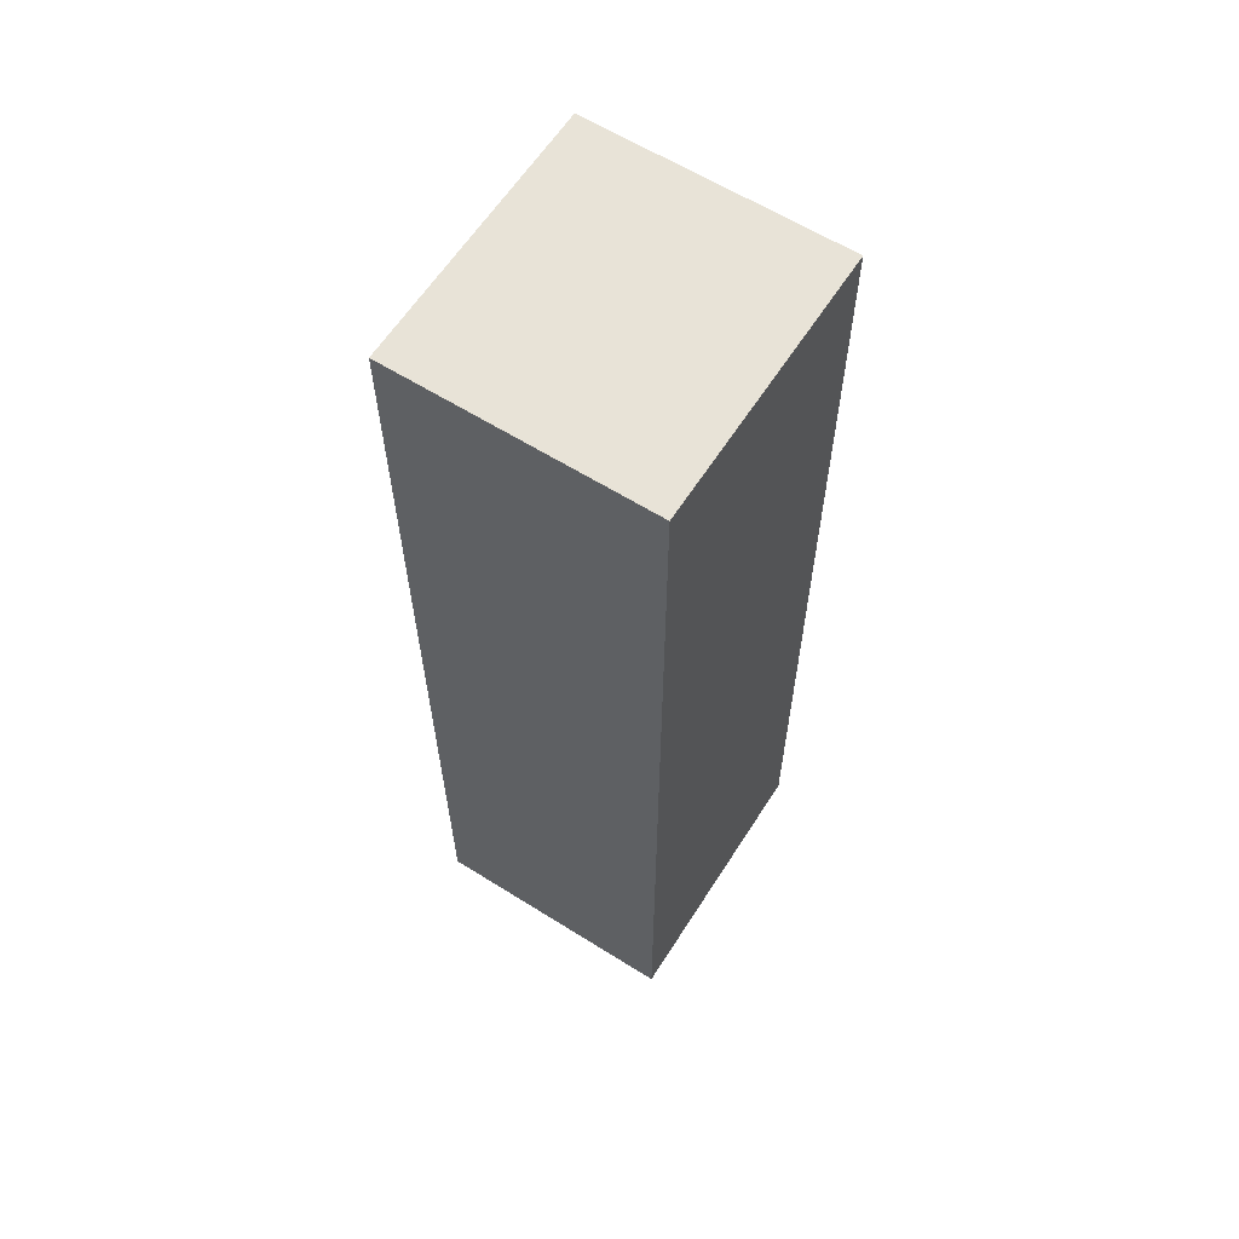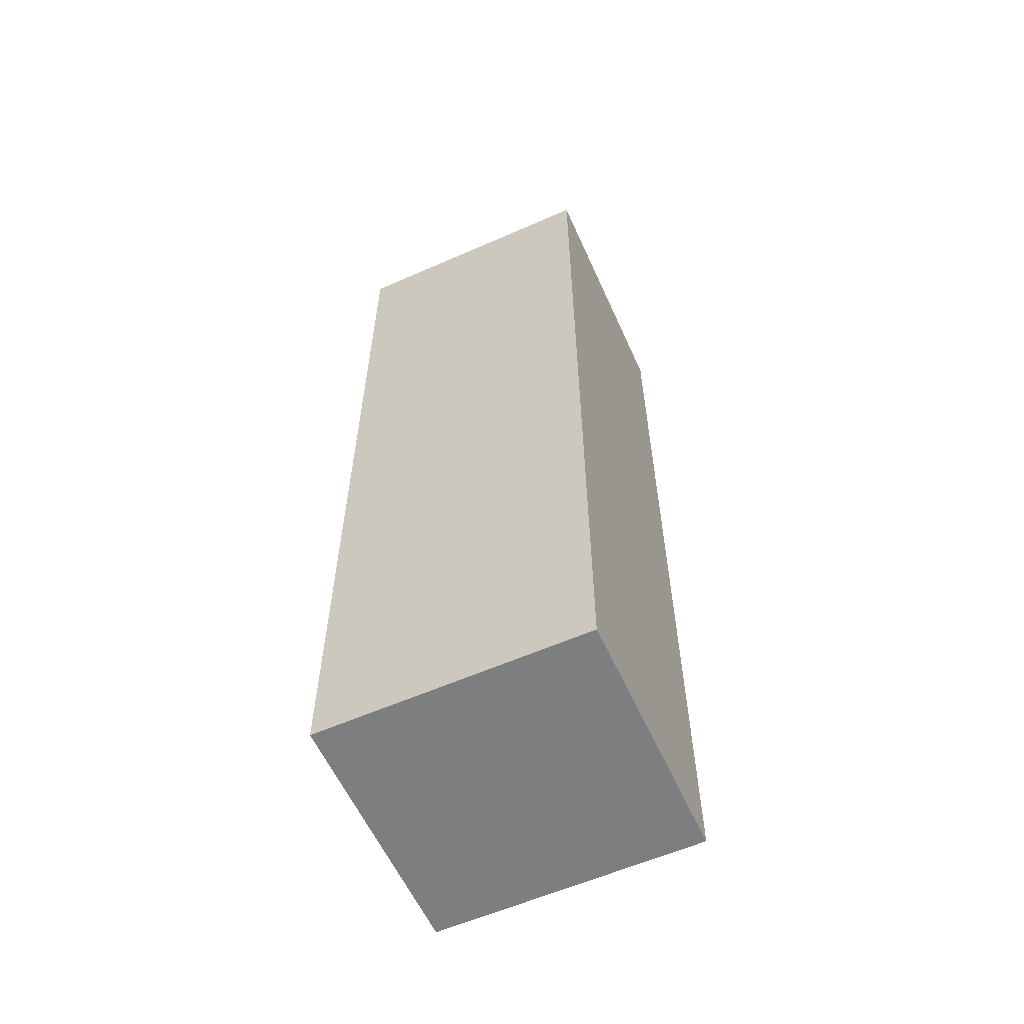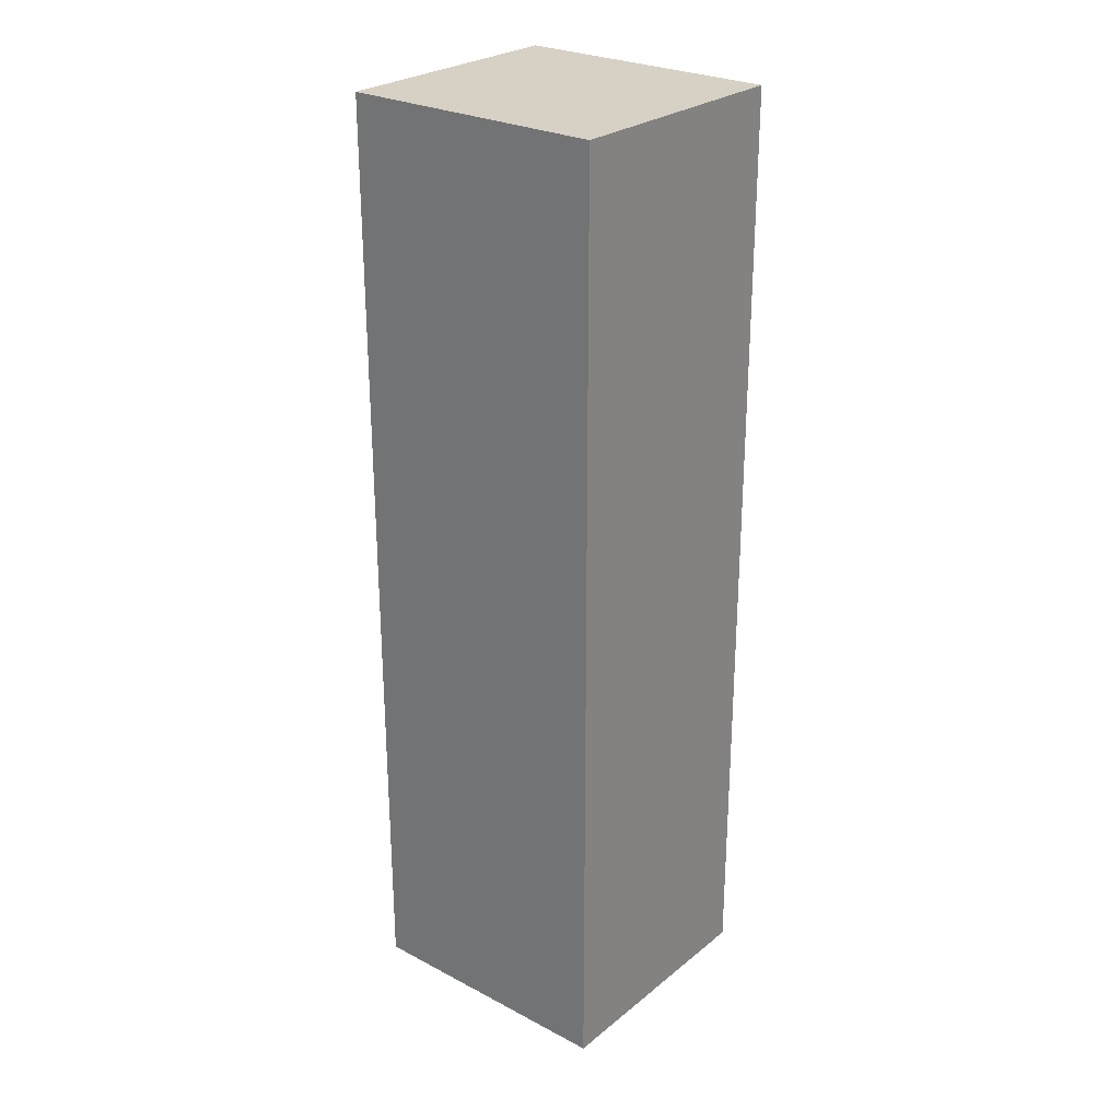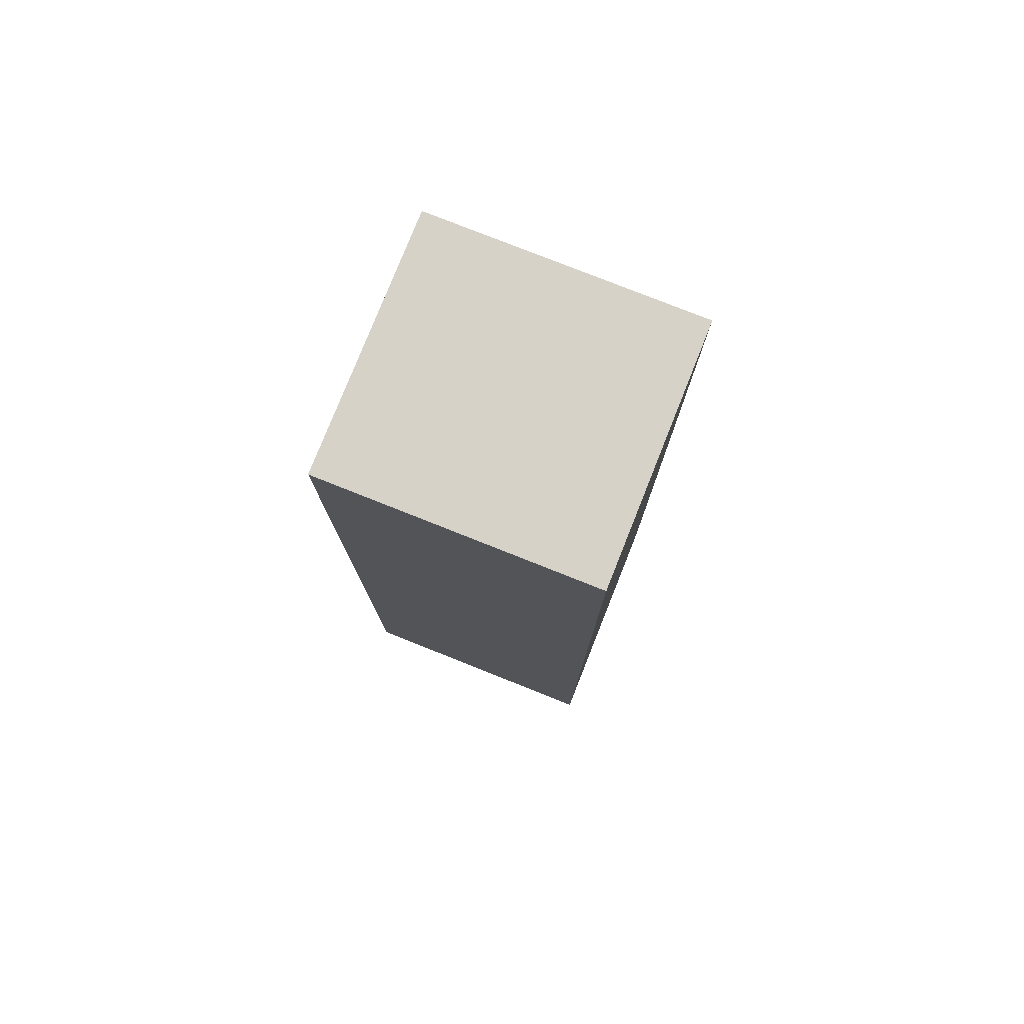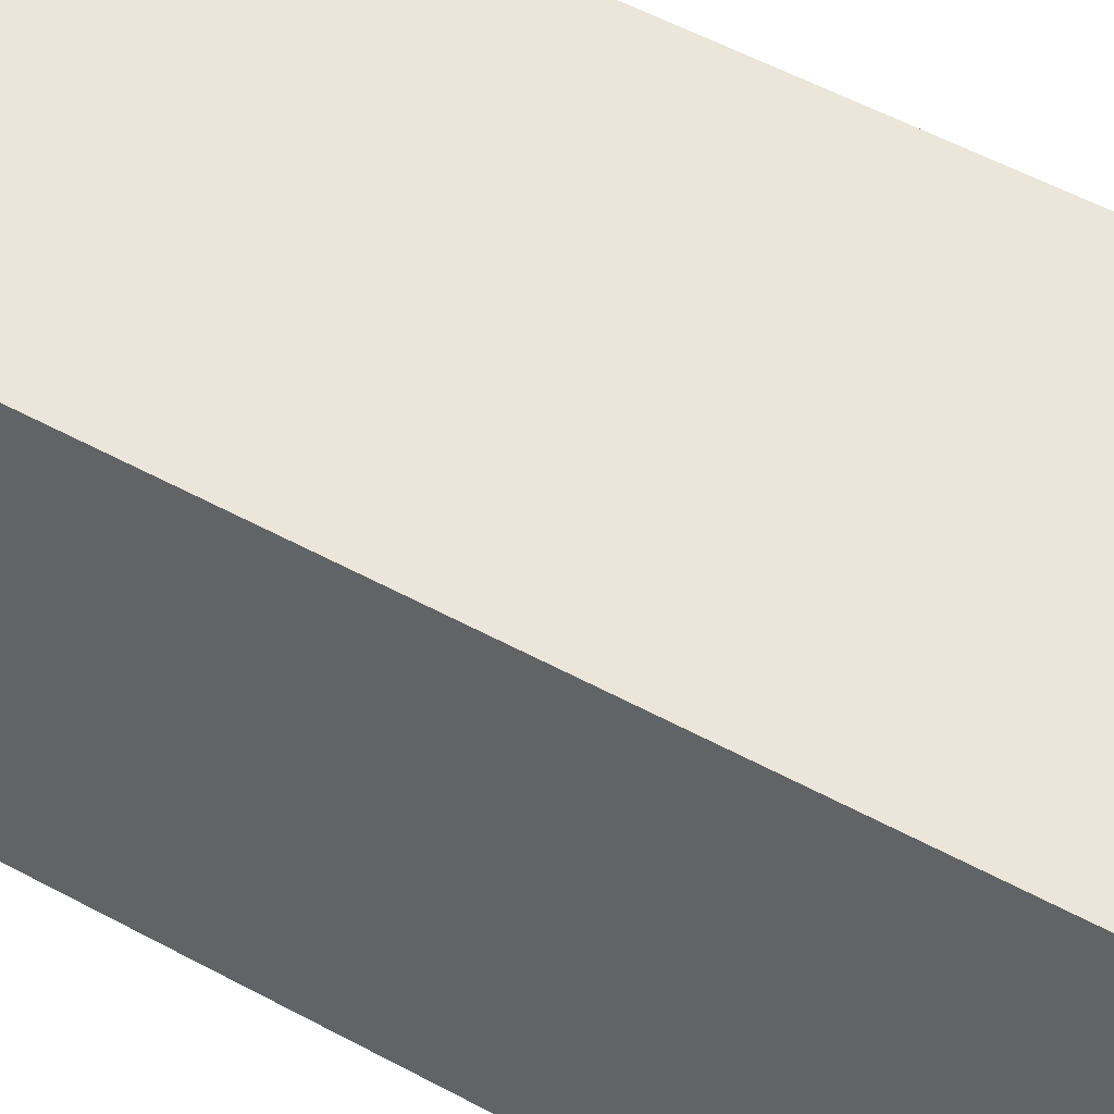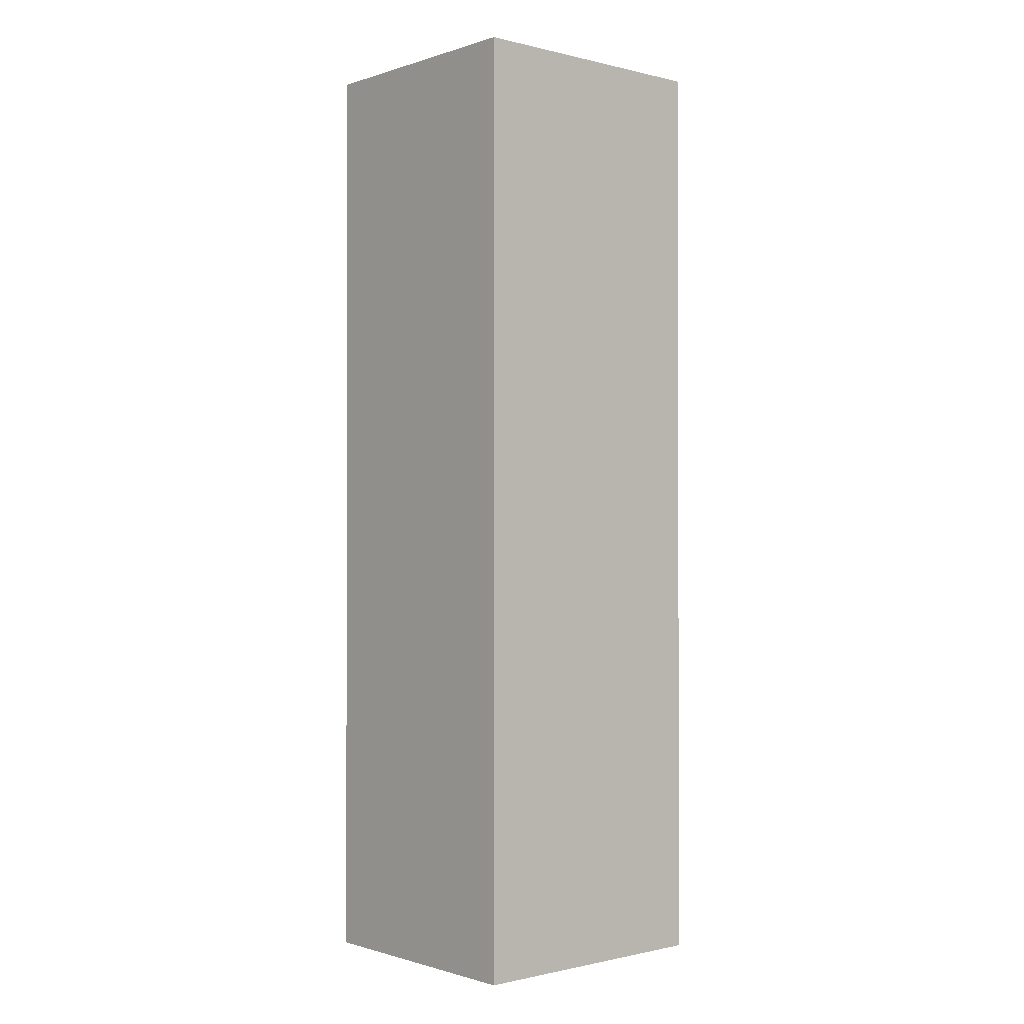
<metadata>
{"format":"obj","ext":"obj","renderer":"f3d","projection":"perspective","resolution":1024,"background":"white","views":[{"elev":61.7,"azim":122.5,"up":"+Y"},{"elev":-59.3,"azim":-155.7,"up":"+Y"},{"elev":26.7,"azim":-140.8,"up":"+Y"},{"elev":78.2,"azim":-158.3,"up":"+Y"},{"elev":48.3,"azim":-57.9,"up":"+Z"},{"elev":-0.8,"azim":138.9,"up":"+Y"}]}
</metadata>
<code>
g pb_Mesh174536
v 0 0 2.64
v -2.81 0 2.64
v 0 10 2.64
v -2.81 10 2.64
v -2.81 0 2.64
v -2.81 0 0
v -2.81 10 2.64
v -2.81 10 0
v -2.81 0 0
v 0 0 0
v -2.81 10 0
v 0 10 0
v 0 0 0
v 0 0 2.64
v 0 10 0
v 0 10 2.64
v 0 10 2.64
v -2.81 10 2.64
v 0 10 0
v -2.81 10 0
v 0 0 0
v -2.81 0 0
v 0 0 2.64
v -2.81 0 2.64
g pb_Mesh174536_0
g pb_Mesh174536_1
f 3 2 1
f 3 4 2
f 7 6 5
f 7 8 6
f 11 10 9
f 11 12 10
f 15 14 13
f 15 16 14
f 19 18 17
f 19 20 18
f 23 22 21
f 23 24 22

</code>
